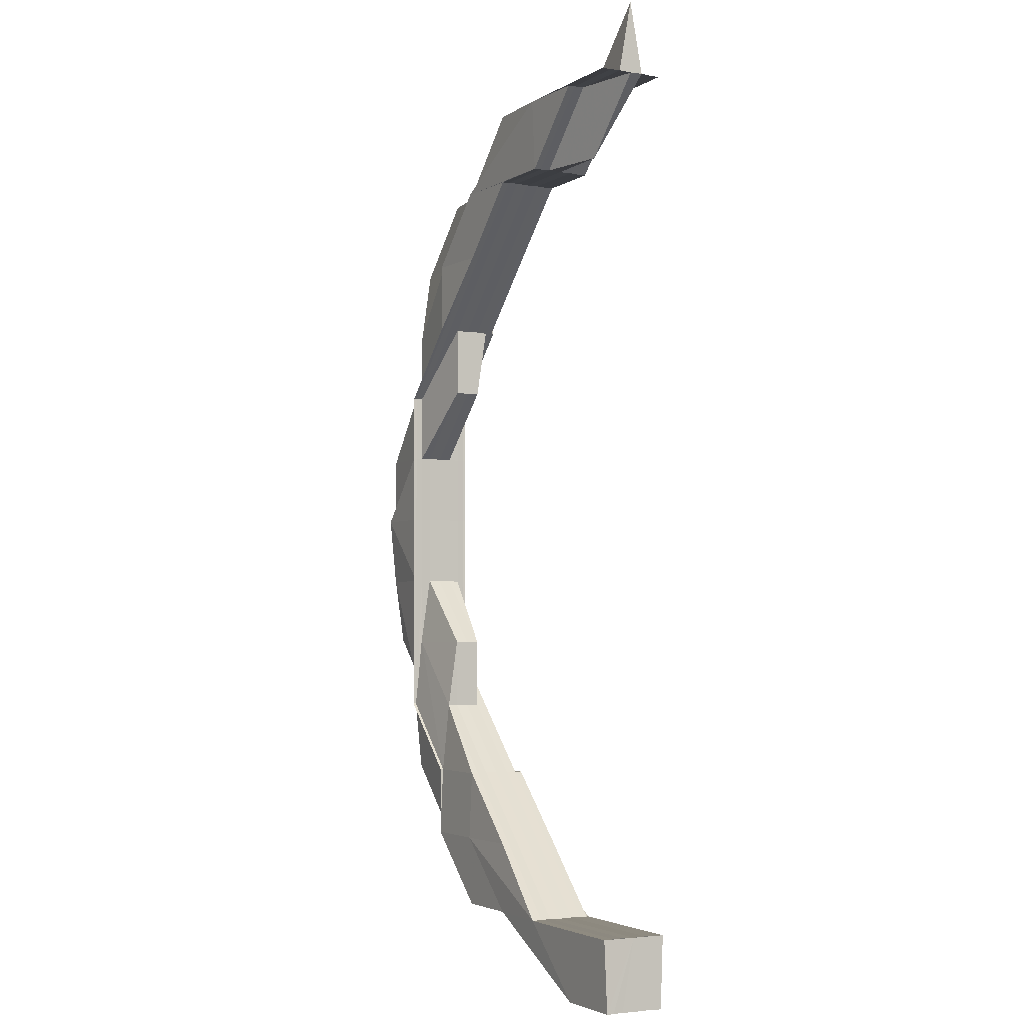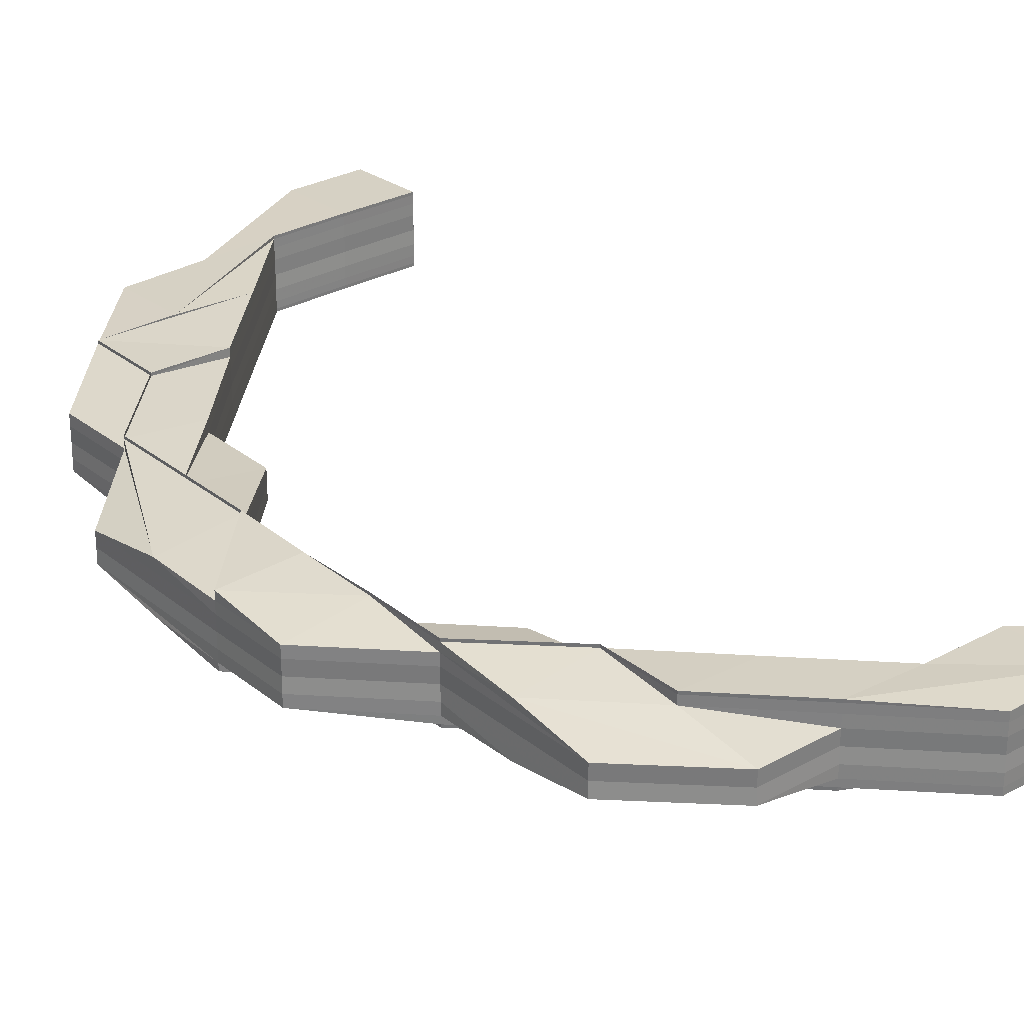
<metadata>
{"format":"obj","ext":"obj","renderer":"f3d","projection":"perspective","resolution":1024,"background":"white","views":[{"elev":-3.3,"azim":-118.4,"up":"+Y"},{"elev":28.9,"azim":140.1,"up":"+Z"}]}
</metadata>
<code>
o 10532
v 2169 1879 13.27
v 2169 1879 13.27
v 2169 1879 13.26
v 2169 1879 13.27
v 2169 1879 13.26
v 2169 1879 13.26
v 2169 1879 13.26
v 2169 1879 13.26
v 2169 1879 13.26
v 2169 1879 13.26
v 2169 1879 13.26
v 2169 1879 13.26
v 2169 1879 13.26
v 2169 1879 13.26
v 2169 1879 13.27
v 2169 1879 13.27
v 2169 1879 13.27
v 2169 1879 13.27
v 2169 1879 13.27
v 2169 1879 13.27
v 2169 1879 13.27
v 2169 1879 13.27
v 2169 1879 13.27
v 2169 1879 13.27
v 2169 1879 13.27
v 2169 1879 13.27
v 2169 1879 13.27
v 2169 1879 13.27
v 2169 1879 13.27
v 2169 1879 13.27
v 2169 1879 13.27
v 2169 1879 13.27
v 2169 1879 13.27
v 2169 1879 13.27
v 2169 1879 13.27
v 2169 1879 13.27
v 2169 1879 13.27
v 2169 1879 13.27
v 2169 1879 13.27
v 2169 1879 13.27
v 2169 1879 13.27
v 2169 1879 13.27
v 2169 1879 13.27
v 2169 1879 13.27
v 2169 1879 13.27
v 2169 1879 13.27
v 2169 1879 13.27
v 2169 1879 13.27
v 2169 1879 13.27
v 2169 1879 13.27
v 2169 1879 13.27
v 2169 1879 13.27
v 2169 1879 13.27
v 2169 1879 13.27
v 2169 1879 13.27
v 2169 1879 13.27
v 2169 1879 13.27
v 2169 1879 13.27
v 2169 1879 13.27
v 2169 1879 13.27
v 2169 1879 13.27
v 2169 1879 13.27
v 2169 1879 13.27
v 2169 1879 13.27
v 2169 1879 13.26
v 2169 1879 13.26
v 2169 1879 13.26
v 2169 1879 13.27
v 2169 1879 13.26
v 2169 1879 13.27
v 2169 1879 13.27
v 2169 1879 13.27
v 2169 1879 13.26
v 2169 1879 13.27
v 2169 1879 13.27
v 2169 1879 13.26
v 2169 1879 13.26
v 2169 1879 13.27
v 2169 1879 13.26
v 2169 1879 13.26
v 2169 1879 13.26
v 2169 1879 13.26
v 2169 1879 13.26
v 2169 1879 13.26
v 2169 1879 13.26
v 2169 1879 13.26
v 2169 1879 13.26
v 2169 1879 13.26
v 2169 1879 13.26
v 2169 1879 13.26
v 2169 1879 13.26
v 2169 1879 13.26
v 2169 1879 13.26
v 2169 1879 13.26
v 2169 1879 13.26
v 2169 1879 13.26
v 2169 1879 13.26
v 2169 1879 13.26
v 2169 1879 13.26
v 2169 1879 13.26
v 2169 1879 13.26
v 2169 1879 13.26
v 2169 1879 13.26
v 2169 1879 13.26
v 2169 1879 13.26
v 2169 1879 13.26
v 2169 1879 13.26
v 2169 1879 13.26
v 2169 1879 13.26
v 2169 1879 13.26
v 2169 1879 13.26
v 2169 1879 13.26
v 2169 1879 13.26
v 2169 1879 13.26
v 2169 1879 13.26
v 2169 1879 13.26
v 2169 1879 13.26
v 2169 1879 13.26
v 2169 1879 13.26
v 2169 1879 13.26
v 2169 1879 13.26
v 2169 1879 13.26
v 2169 1879 13.26
v 2169 1879 13.26
v 2169 1879 13.26
v 2169 1879 13.26
v 2169 1879 13.26
v 2169 1879 13.26
v 2169 1879 13.26
v 2169 1879 13.26
v 2169 1879 13.26
v 2169 1879 13.26
v 2169 1879 13.26
v 2169 1879 13.26
v 2169 1879 13.26
v 2169 1879 13.26
v 2169 1879 13.26
v 2169 1879 13.26
v 2169 1879 13.26
v 2169 1879 13.26
v 2169 1879 13.26
v 2169 1879 13.26
v 2169 1879 13.26
v 2169 1879 13.26
v 2169 1879 13.26
v 2169 1879 13.26
v 2169 1879 13.26
v 2169 1879 13.26
v 2169 1879 13.26
v 2169 1879 13.26
v 2169 1879 13.26
v 2169 1879 13.26
v 2169 1879 13.26
v 2169 1879 13.26
v 2169 1879 13.26
v 2169 1879 13.26
v 2169 1879 13.26
v 2169 1879 13.26
v 2169 1879 13.26
v 2169 1879 13.26
v 2169 1879 13.26
v 2169 1879 13.26
v 2169 1879 13.26
v 2169 1879 13.26
v 2169 1879 13.26
v 2169 1879 13.26
v 2169 1879 13.26
v 2169 1879 13.26
v 2169 1879 13.26
v 2169 1879 13.26
v 2169 1879 13.26
v 2169 1879 13.26
v 2169 1879 13.26
v 2169 1879 13.26
v 2169 1879 13.26
v 2169 1879 13.26
v 2169 1879 13.26
v 2169 1879 13.26
v 2169 1879 13.26
v 2169 1879 13.26
v 2169 1879 13.26
v 2169 1879 13.26
v 2169 1879 13.26
v 2169 1879 13.26
v 2169 1879 13.26
v 2169 1879 13.26
v 2169 1879 13.26
v 2169 1879 13.26
v 2169 1879 13.26
v 2169 1879 13.26
v 2169 1879 13.26
v 2169 1879 13.26
v 2169 1879 13.26
v 2169 1879 13.26
v 2169 1879 13.26
v 2169 1879 13.27
v 2169 1879 13.27
v 2169 1879 13.27
v 2169 1879 13.27
v 2169 1879 13.26
v 2169 1879 13.27
v 2169 1879 13.27
v 2169 1879 13.27
v 2169 1879 13.27
v 2169 1879 13.27
v 2169 1879 13.27
v 2169 1879 13.27
v 2169 1879 13.27
v 2169 1879 13.27
v 2169 1879 13.27
v 2169 1879 13.26
v 2169 1879 13.26
v 2169 1879 13.27
v 2169 1879 13.27
v 2169 1879 13.27
v 2169 1879 13.27
v 2169 1879 13.27
v 2169 1879 13.27
v 2169 1879 13.27
v 2169 1879 13.27
v 2169 1879 13.27
v 2169 1879 13.27
v 2169 1879 13.27
v 2169 1879 13.27
v 2169 1879 13.27
v 2169 1879 13.27
v 2169 1879 13.27
v 2169 1879 13.27
v 2169 1879 13.27
v 2169 1879 13.27
v 2169 1879 13.27
v 2169 1879 13.27
v 2169 1879 13.27
v 2169 1879 13.27
v 2169 1879 13.27
v 2169 1879 13.27
v 2169 1879 13.27
v 2169 1879 13.27
v 2169 1879 13.27
v 2169 1879 13.27
v 2169 1879 13.27
v 2169 1879 13.27
v 2169 1879 13.27
v 2169 1879 13.27
v 2169 1879 13.27
v 2169 1879 13.27
v 2169 1879 13.27
v 2169 1879 13.27
v 2169 1879 13.27
v 2169 1879 13.27
v 2169 1879 13.27
v 2169 1879 13.27
v 2169 1879 13.27
v 2169 1879 13.27
v 2169 1879 13.27
v 2169 1879 13.27
v 2169 1879 13.27
v 2169 1879 13.27
v 2169 1879 13.27
v 2169 1879 13.27
v 2169 1879 13.27
v 2169 1879 13.27
v 2169 1879 13.27
v 2169 1879 13.27
v 2169 1879 13.27
v 2169 1879 13.27
v 2169 1879 13.27
v 2169 1879 13.27
v 2169 1879 13.27
v 2169 1879 13.27
v 2169 1879 13.27
v 2169 1879 13.26
v 2169 1879 13.27
v 2169 1879 13.27
v 2169 1879 13.26
v 2169 1879 13.26
v 2169 1879 13.27
v 2169 1879 13.27
v 2169 1879 13.26
v 2169 1879 13.27
v 2169 1879 13.27
v 2169 1879 13.26
v 2169 1879 13.26
v 2169 1879 13.26
v 2169 1879 13.26
v 2169 1879 13.26
v 2169 1879 13.26
v 2169 1879 13.26
v 2169 1879 13.26
v 2169 1879 13.26
v 2169 1879 13.26
v 2169 1879 13.26
v 2169 1879 13.26
v 2169 1879 13.26
v 2169 1879 13.26
v 2169 1879 13.26
v 2169 1879 13.26
v 2169 1879 13.26
v 2169 1879 13.26
v 2169 1879 13.26
v 2169 1879 13.26
v 2169 1879 13.27
v 2169 1879 13.26
v 2169 1879 13.27
v 2169 1879 13.26
v 2169 1879 13.27
v 2169 1879 13.27
v 2169 1879 13.27
v 2169 1879 13.27
v 2169 1879 13.27
v 2169 1879 13.27
v 2169 1879 13.27
v 2169 1879 13.27
v 2169 1879 13.27
v 2169 1879 13.27
v 2169 1879 13.27
v 2169 1879 13.27
v 2169 1879 13.27
v 2169 1879 13.27
v 2169 1879 13.27
v 2169 1879 13.27
v 2169 1879 13.27
v 2169 1879 13.27
v 2169 1879 13.27
v 2169 1879 13.27
v 2169 1879 13.27
v 2169 1879 13.27
v 2169 1879 13.27
v 2169 1879 13.27
v 2169 1879 13.27
v 2169 1879 13.27
v 2169 1879 13.27
v 2169 1879 13.27
v 2169 1879 13.27
v 2169 1879 13.27
v 2169 1879 13.27
v 2169 1879 13.27
v 2169 1879 13.27
v 2169 1879 13.27
v 2169 1879 13.27
v 2169 1879 13.27
v 2169 1879 13.27
v 2169 1879 13.27
v 2169 1879 13.27
v 2169 1879 13.27
v 2169 1879 13.27
v 2169 1879 13.27
v 2169 1879 13.27
v 2169 1879 13.27
v 2169 1879 13.27
v 2169 1879 13.27
v 2169 1879 13.27
v 2169 1879 13.27
v 2169 1879 13.27
v 2169 1879 13.27
v 2169 1879 13.26
v 2169 1879 13.26
v 2169 1879 13.26
v 2169 1879 13.26
v 2169 1879 13.26
v 2169 1879 13.26
v 2169 1879 13.26
v 2169 1879 13.26
v 2169 1879 13.26
v 2169 1879 13.26
v 2169 1879 13.26
v 2169 1879 13.26
v 2169 1879 13.26
v 2169 1879 13.27
v 2169 1879 13.26
v 2169 1879 13.26
v 2169 1879 13.26
v 2169 1879 13.26
v 2169 1879 13.26
v 2169 1879 13.26
v 2169 1879 13.26
v 2169 1879 13.26
v 2169 1879 13.26
v 2169 1879 13.26
v 2169 1879 13.26
v 2169 1879 13.27
v 2169 1879 13.26
v 2169 1879 13.26
v 2169 1879 13.27
v 2169 1879 13.27
v 2169 1879 13.27
v 2169 1879 13.27
v 2169 1879 13.27
v 2169 1879 13.27
v 2169 1879 13.27
v 2169 1879 13.27
v 2169 1879 13.27
v 2169 1879 13.27
v 2169 1879 13.27
v 2169 1879 13.27
v 2169 1879 13.27
v 2169 1879 13.27
v 2169 1879 13.27
v 2169 1879 13.27
v 2169 1879 13.27
v 2169 1879 13.27
v 2169 1879 13.27
v 2169 1879 13.27
v 2169 1879 13.27
v 2169 1879 13.27
v 2169 1879 13.26
v 2169 1879 13.27
v 2169 1879 13.26
v 2169 1879 13.26
v 2169 1879 13.26
v 2169 1879 13.26
v 2169 1879 13.26
v 2169 1879 13.26
v 2169 1879 13.26
v 2169 1879 13.26
v 2169 1879 13.26
v 2169 1879 13.26
v 2169 1879 13.26
v 2169 1879 13.26
v 2169 1879 13.26
v 2169 1879 13.26
v 2169 1879 13.26
v 2169 1879 13.26
v 2169 1879 13.26
v 2169 1879 13.26
v 2169 1879 13.26
v 2169 1879 13.26
v 2169 1879 13.26
v 2169 1879 13.26
v 2169 1879 13.26
v 2169 1879 13.26
v 2169 1879 13.26
v 2169 1879 13.26
v 2169 1879 13.26
v 2169 1879 13.26
v 2169 1879 13.26
v 2169 1879 13.26
v 2169 1879 13.26
v 2169 1879 13.26
v 2169 1879 13.26
v 2169 1879 13.27
v 2169 1879 13.27
v 2169 1879 13.27
v 2169 1879 13.27
v 2169 1879 13.27
v 2169 1879 13.27
v 2169 1879 13.27
v 2169 1879 13.27
v 2169 1879 13.27
v 2169 1879 13.27
v 2169 1879 13.27
v 2169 1879 13.27
v 2169 1879 13.27
v 2169 1879 13.27
v 2169 1879 13.27
v 2169 1879 13.27
v 2169 1879 13.27
v 2169 1879 13.27
v 2169 1879 13.27
v 2169 1879 13.27
v 2169 1879 13.27
v 2169 1879 13.27
v 2169 1879 13.27
v 2169 1879 13.27
v 2169 1879 13.27
v 2169 1879 13.27
v 2169 1879 13.27
v 2169 1879 13.27
v 2169 1879 13.26
v 2169 1879 13.26
v 2169 1879 13.26
v 2169 1879 13.27
v 2169 1879 13.27
v 2169 1879 13.26
v 2169 1879 13.26
v 2169 1879 13.26
v 2169 1879 13.27
v 2169 1879 13.26
v 2169 1879 13.26
v 2169 1879 13.26
v 2169 1879 13.26
v 2169 1879 13.26
v 2169 1879 13.26
v 2169 1879 13.26
v 2169 1879 13.26
v 2169 1879 13.27
v 2169 1879 13.27
v 2169 1879 13.27
v 2169 1879 13.27
v 2169 1879 13.26
v 2169 1879 13.27
v 2169 1879 13.27
v 2169 1879 13.27
v 2169 1879 13.27
v 2169 1879 13.27
v 2169 1879 13.27
v 2169 1879 13.27
v 2169 1879 13.27
v 2169 1879 13.27
v 2169 1879 13.27
v 2169 1879 13.27
v 2169 1879 13.27
v 2169 1879 13.27
v 2169 1879 13.27
v 2169 1879 13.27
v 2169 1879 13.27
v 2169 1879 13.27
v 2169 1879 13.27
v 2169 1879 13.27
v 2169 1879 13.27
v 2169 1879 13.27
v 2169 1879 13.27
v 2169 1879 13.27
v 2169 1879 13.27
v 2169 1879 13.27
v 2169 1879 13.27
v 2169 1879 13.27
v 2169 1879 13.27
v 2169 1879 13.27
v 2169 1879 13.27
v 2169 1879 13.27
v 2169 1879 13.27
v 2169 1879 13.26
v 2169 1879 13.27
v 2169 1879 13.27
v 2169 1879 13.27
v 2169 1879 13.27
v 2169 1879 13.27
v 2169 1879 13.27
v 2169 1879 13.27
v 2169 1879 13.27
v 2169 1879 13.27
v 2169 1879 13.27
v 2169 1879 13.26
v 2169 1879 13.26
v 2169 1879 13.26
v 2169 1879 13.26
v 2169 1879 13.26
v 2169 1879 13.26
v 2169 1879 13.26
v 2169 1879 13.26
v 2169 1879 13.26
v 2169 1879 13.26
v 2169 1879 13.26
v 2169 1879 13.26
v 2169 1879 13.26
v 2169 1879 13.26
v 2169 1879 13.26
v 2169 1879 13.26
v 2169 1879 13.26
v 2169 1879 13.26
v 2169 1879 13.26
v 2169 1879 13.26
v 2169 1879 13.26
v 2169 1879 13.26
v 2169 1879 13.26
v 2169 1879 13.26
v 2169 1879 13.26
v 2169 1879 13.26
v 2169 1879 13.26
v 2169 1879 13.26
v 2169 1879 13.26
v 2169 1879 13.26
v 2169 1879 13.27
v 2169 1879 13.27
v 2169 1879 13.27
v 2169 1879 13.27
v 2169 1879 13.27
v 2169 1879 13.27
v 2169 1879 13.27
v 2169 1879 13.26
v 2169 1879 13.26
v 2169 1879 13.26
v 2169 1879 13.26
v 2169 1879 13.26
v 2169 1879 13.27
v 2169 1879 13.27
v 2169 1879 13.27
v 2169 1879 13.27
v 2169 1879 13.27
v 2169 1879 13.27
v 2169 1879 13.27
v 2169 1879 13.27
v 2169 1879 13.26
v 2169 1879 13.26
v 2169 1879 13.26
v 2169 1879 13.26
v 2169 1879 13.26
v 2169 1879 13.26
v 2169 1879 13.26
v 2169 1879 13.26
v 2169 1879 13.27
v 2169 1879 13.27
v 2169 1879 13.27
v 2169 1879 13.27
v 2169 1879 13.27
v 2169 1879 13.27
v 2169 1879 13.27
v 2169 1879 13.27
v 2169 1879 13.27
v 2169 1879 13.27
v 2169 1879 13.27
v 2169 1879 13.27
v 2169 1879 13.27
v 2169 1879 13.27
v 2169 1879 13.27
v 2169 1879 13.27
v 2169 1879 13.27
v 2169 1879 13.27
v 2169 1879 13.27
v 2169 1879 13.27
v 2169 1879 13.27
v 2169 1879 13.27
v 2169 1879 13.27
v 2169 1879 13.27
v 2169 1879 13.27
v 2169 1879 13.26
v 2169 1879 13.26
v 2169 1879 13.26
v 2169 1879 13.26
v 2169 1879 13.26
v 2169 1879 13.26
v 2169 1879 13.27
v 2169 1879 13.27
v 2169 1879 13.27
f 1 2 3
f 4 2 1
f 5 6 3
f 5 6 7
f 8 9 7
f 6 10 11
f 2 12 11
f 6 13 14
f 9 13 14
f 15 16 4
f 4 16 17
f 17 18 4
f 19 20 17
f 20 18 21
f 17 22 19
f 16 22 21
f 23 24 19
f 24 25 26
f 22 27 26
f 19 28 29
f 30 31 29
f 22 32 27
f 32 33 28
f 34 32 22
f 16 34 22
f 35 34 16
f 36 35 16
f 34 37 32
f 35 38 34
f 38 37 34
f 37 39 32
f 39 40 33
f 32 39 41
f 41 42 43
f 44 45 43
f 45 46 42
f 46 47 48
f 49 48 50
f 51 50 52
f 39 53 49
f 53 54 40
f 55 53 39
f 53 56 57
f 37 55 39
f 58 56 59
f 55 60 61
f 62 56 63
f 64 55 37
f 38 64 37
f 65 66 64
f 67 64 38
f 64 68 55
f 69 68 64
f 68 70 55
f 70 71 72
f 69 73 68
f 68 74 70
f 73 74 68
f 74 75 70
f 76 73 77
f 74 78 75
f 73 79 74
f 79 78 74
f 80 79 73
f 81 80 73
f 79 82 78
f 83 80 81
f 84 83 81
f 85 83 84
f 84 86 87
f 83 88 80
f 80 89 79
f 88 89 80
f 89 82 79
f 90 88 91
f 89 92 93
f 91 94 95
f 96 97 89
f 98 96 89
f 99 98 83
f 100 99 83
f 96 101 102
f 103 96 104
f 103 105 106
f 107 100 108
f 108 109 95
f 110 111 108
f 111 112 94
f 113 114 112
f 115 113 116
f 117 118 112
f 119 117 120
f 120 121 109
f 122 123 121
f 124 122 90
f 125 126 120
f 125 127 128
f 129 128 130
f 131 132 130
f 133 134 132
f 129 135 136
f 137 138 135
f 139 140 129
f 139 140 141
f 140 142 143
f 144 137 145
f 146 144 147
f 144 148 149
f 150 144 145
f 151 150 152
f 152 153 154
f 155 150 156
f 155 157 158
f 150 159 160
f 161 159 153
f 162 161 163
f 162 164 165
f 166 160 167
f 168 167 169
f 170 171 169
f 172 166 173
f 174 166 172
f 175 174 172
f 175 176 177
f 178 174 179
f 180 181 174
f 181 182 183
f 174 184 185
f 186 183 187
f 157 188 183
f 189 188 190
f 191 192 186
f 192 87 184
f 145 87 193
f 194 195 174
f 196 192 195
f 197 195 194
f 197 196 195
f 198 197 194
f 196 199 192
f 198 194 200
f 201 197 198
f 202 196 197
f 201 202 197
f 56 202 201
f 203 201 198
f 204 205 203
f 203 198 206
f 206 198 200
f 207 208 203
f 209 210 206
f 200 211 212
f 213 208 214
f 214 215 216
f 217 218 213
f 218 219 54
f 220 219 54
f 221 219 222
f 220 223 202
f 224 220 62
f 224 225 226
f 225 227 228
f 224 229 230
f 231 229 232
f 233 231 234
f 235 236 230
f 237 238 235
f 238 239 240
f 241 242 236
f 243 244 242
f 245 244 246
f 247 245 248
f 248 249 250
f 247 251 252
f 251 253 239
f 245 253 254
f 252 254 255
f 256 253 239
f 257 256 258
f 259 258 260
f 261 258 259
f 235 259 262
f 259 246 263
f 264 261 259
f 264 259 241
f 265 261 264
f 266 264 241
f 266 267 232
f 268 266 234
f 269 266 268
f 270 264 266
f 270 265 264
f 75 270 266
f 78 270 75
f 78 271 270
f 271 265 270
f 82 271 78
f 82 272 271
f 265 273 274
f 275 272 276
f 271 277 265
f 272 277 271
f 277 278 265
f 272 279 277
f 277 280 278
f 280 281 273
f 279 280 277
f 282 283 275
f 282 283 284
f 283 285 286
f 287 279 288
f 289 290 287
f 291 290 279
f 292 291 293
f 293 294 295
f 292 296 294
f 297 298 290
f 290 299 279
f 279 299 280
f 290 300 299
f 301 300 290
f 299 302 280
f 301 303 300
f 280 302 304
f 299 305 302
f 300 305 299
f 302 306 304
f 304 306 307
f 307 308 309
f 310 311 308
f 312 313 309
f 314 310 315
f 316 312 315
f 317 318 308
f 319 313 320
f 321 319 322
f 319 323 324
f 325 317 326
f 326 327 328
f 329 318 327
f 330 329 331
f 329 332 333
f 334 335 326
f 326 336 337
f 338 339 337
f 340 341 339
f 342 343 336
f 344 342 335
f 345 346 343
f 342 345 347
f 348 342 344
f 306 348 344
f 349 345 342
f 348 349 342
f 306 350 351
f 352 351 353
f 354 348 306
f 302 354 306
f 305 354 302
f 354 355 348
f 355 349 348
f 305 356 354
f 356 355 354
f 357 356 305
f 300 357 305
f 303 357 300
f 358 303 359
f 360 361 303
f 303 362 357
f 361 363 362
f 364 362 303
f 365 366 364
f 367 365 368
f 366 363 369
f 366 370 371
f 372 371 373
f 374 366 369
f 375 376 372
f 374 377 378
f 375 378 379
f 380 374 375
f 380 374 369
f 381 380 369
f 381 380 382
f 382 383 375
f 384 381 369
f 384 381 385
f 385 386 382
f 387 384 369
f 387 384 388
f 388 389 385
f 390 387 369
f 390 387 391
f 392 390 369
f 393 390 391
f 391 394 388
f 395 392 396
f 392 397 398
f 399 398 400
f 396 391 401
f 402 393 401
f 401 391 403
f 391 388 403
f 403 388 404
f 388 385 404
f 401 403 405
f 404 385 406
f 385 382 406
f 403 404 407
f 405 403 407
f 404 406 408
f 407 404 408
f 406 382 409
f 382 375 409
f 409 375 410
f 409 379 411
f 406 409 412
f 408 406 412
f 412 409 413
f 408 412 414
f 412 413 415
f 414 412 415
f 415 411 416
f 415 416 417
f 418 408 414
f 407 408 418
f 419 415 420
f 420 415 421
f 422 423 420
f 418 424 425
f 426 427 422
f 428 427 423
f 410 368 427
f 429 367 427
f 427 373 430
f 427 430 296
f 431 425 432
f 433 432 434
f 435 436 432
f 437 435 438
f 439 440 431
f 439 418 440
f 122 439 431
f 441 418 439
f 441 407 418
f 405 407 441
f 442 441 439
f 442 439 122
f 443 405 441
f 443 441 442
f 444 405 443
f 444 401 405
f 445 401 444
f 446 445 447
f 448 445 444
f 448 444 449
f 449 444 443
f 450 449 451
f 452 453 449
f 449 443 454
f 454 443 442
f 455 449 454
f 455 454 456
f 454 442 457
f 456 454 457
f 457 442 122
f 457 122 126
f 458 459 456
f 460 457 126
f 456 457 460
f 460 126 125
f 461 456 460
f 462 456 461
f 315 462 463
f 464 462 461
f 464 461 465
f 461 460 466
f 466 460 125
f 465 461 466
f 467 468 465
f 466 125 469
f 469 125 470
f 469 470 471
f 192 469 471
f 199 469 192
f 199 466 469
f 465 466 199
f 472 465 199
f 249 465 472
f 472 199 196
f 473 249 472
f 202 472 196
f 473 472 202
f 474 475 476
f 474 475 477
f 475 478 479
f 480 478 479
f 481 480 476
f 481 480 482
f 480 483 484
f 485 486 487
f 488 489 487
f 489 490 491
f 487 492 493
f 486 494 495
f 496 495 497
f 498 499 493
f 500 499 501
f 500 502 503
f 502 504 505
f 506 504 505
f 507 506 503
f 507 506 508
f 506 509 510
f 511 498 512
f 511 498 513
f 514 515 513
f 498 516 517
f 515 516 517
f 2 518 485
f 519 518 2
f 520 519 2
f 18 519 520
f 519 521 518
f 521 206 518
f 522 521 519
f 18 522 519
f 518 206 523
f 518 523 485
f 206 200 523
f 522 524 525
f 526 522 18
f 20 526 18
f 527 526 528
f 529 530 526
f 526 531 522
f 531 54 524
f 532 531 526
f 531 207 522
f 530 533 531
f 533 221 531
f 534 523 535
f 536 537 535
f 535 538 534
f 535 539 540
f 540 541 542
f 539 541 543
f 539 175 541
f 200 175 539
f 523 200 539
f 523 539 544
f 545 538 544
f 545 546 538
f 546 547 538
f 164 548 547
f 538 547 549
f 538 549 485
f 485 549 486
f 549 36 486
f 549 550 36
f 547 550 549
f 550 35 36
f 547 551 550
f 552 551 547
f 552 553 551
f 553 145 551
f 551 554 550
f 550 554 35
f 551 145 554
f 554 38 35
f 145 67 554
f 554 67 38
f 555 556 557
f 558 556 559
f 560 561 559
f 562 563 561
f 564 565 566
f 564 567 568
f 567 569 570
f 571 572 573
f 572 574 575
f 576 577 578
f 579 580 581
f 582 583 580
f 584 585 586
f 587 588 585
f 589 590 591
f 592 593 594
f 595 593 596
f 592 597 598
f 599 600 598
f 601 602 596
f 603 604 602
f 605 606 600
f 607 608 606
f 605 607 609
f 610 607 605
f 611 610 605
f 612 610 611
f 611 605 613
f 613 605 614
f 345 611 613
f 615 612 611
f 615 611 345
f 369 612 615
f 349 615 345
f 616 369 615
f 616 615 349
f 617 369 616
f 355 616 349
f 618 617 616
f 618 616 355
f 619 617 618
f 356 618 355
f 620 619 618
f 620 618 356
f 357 620 356
f 621 619 620
f 362 620 357
f 362 621 620
f 622 621 362
f 623 624 625

</code>
